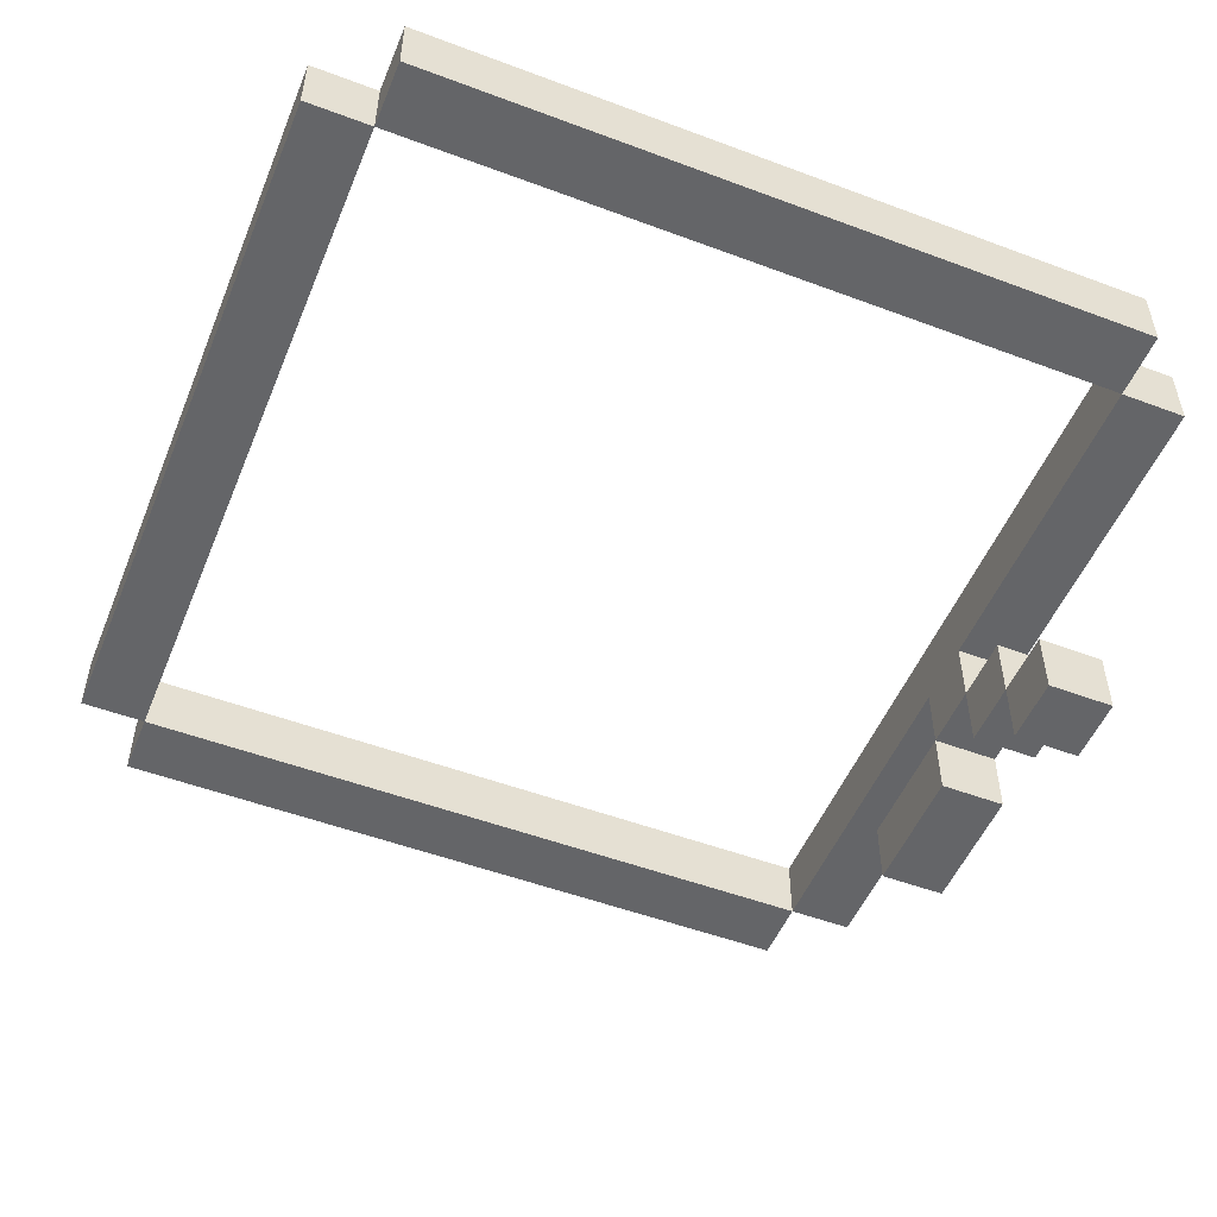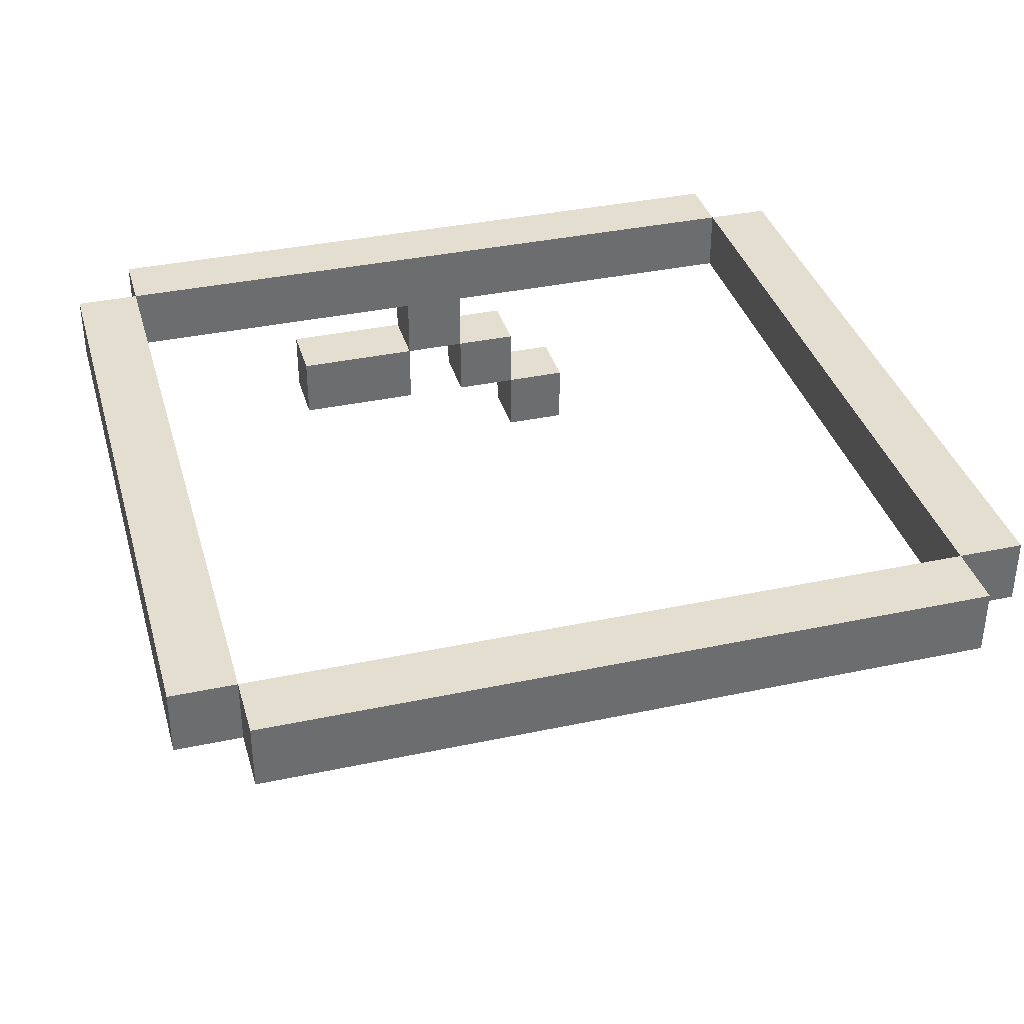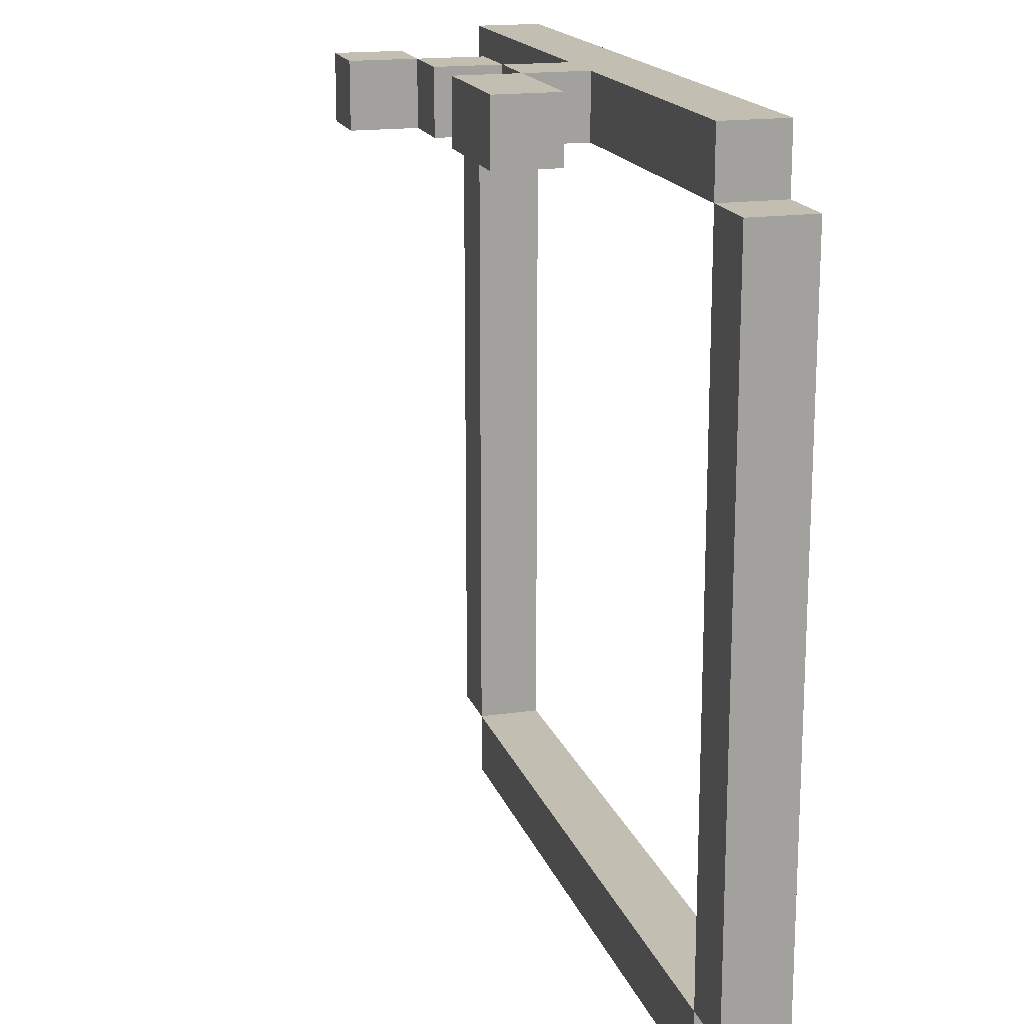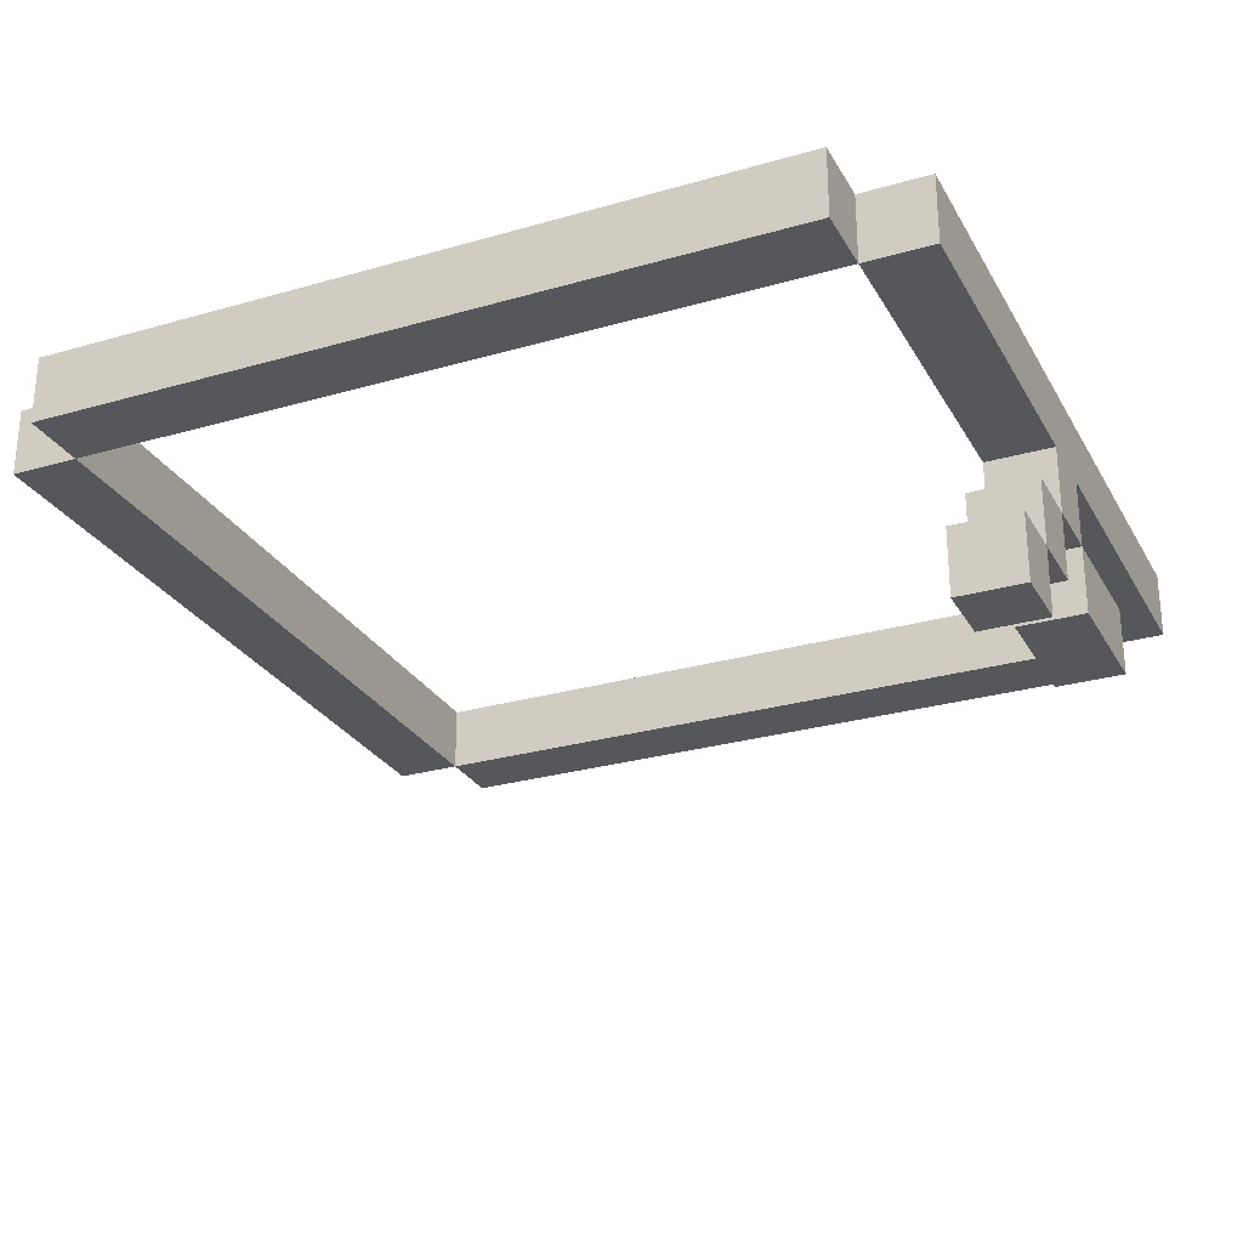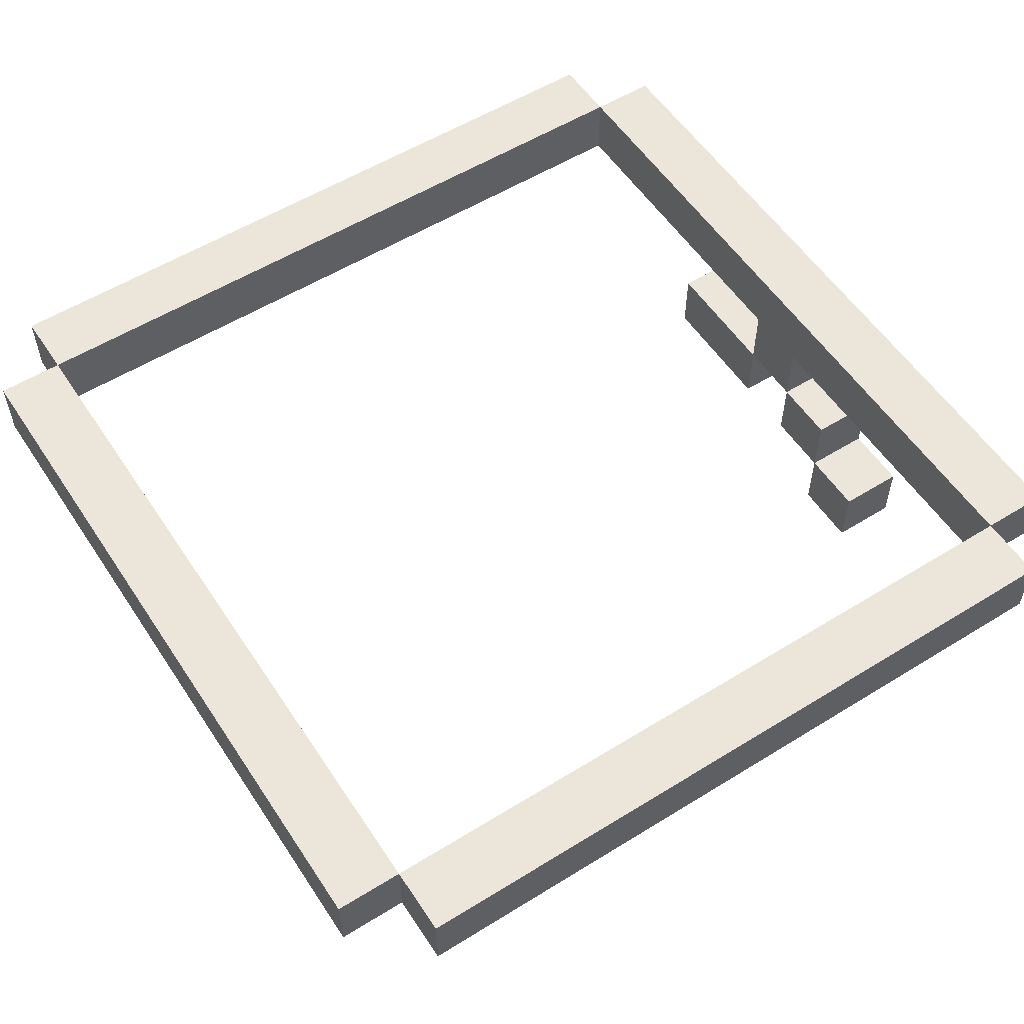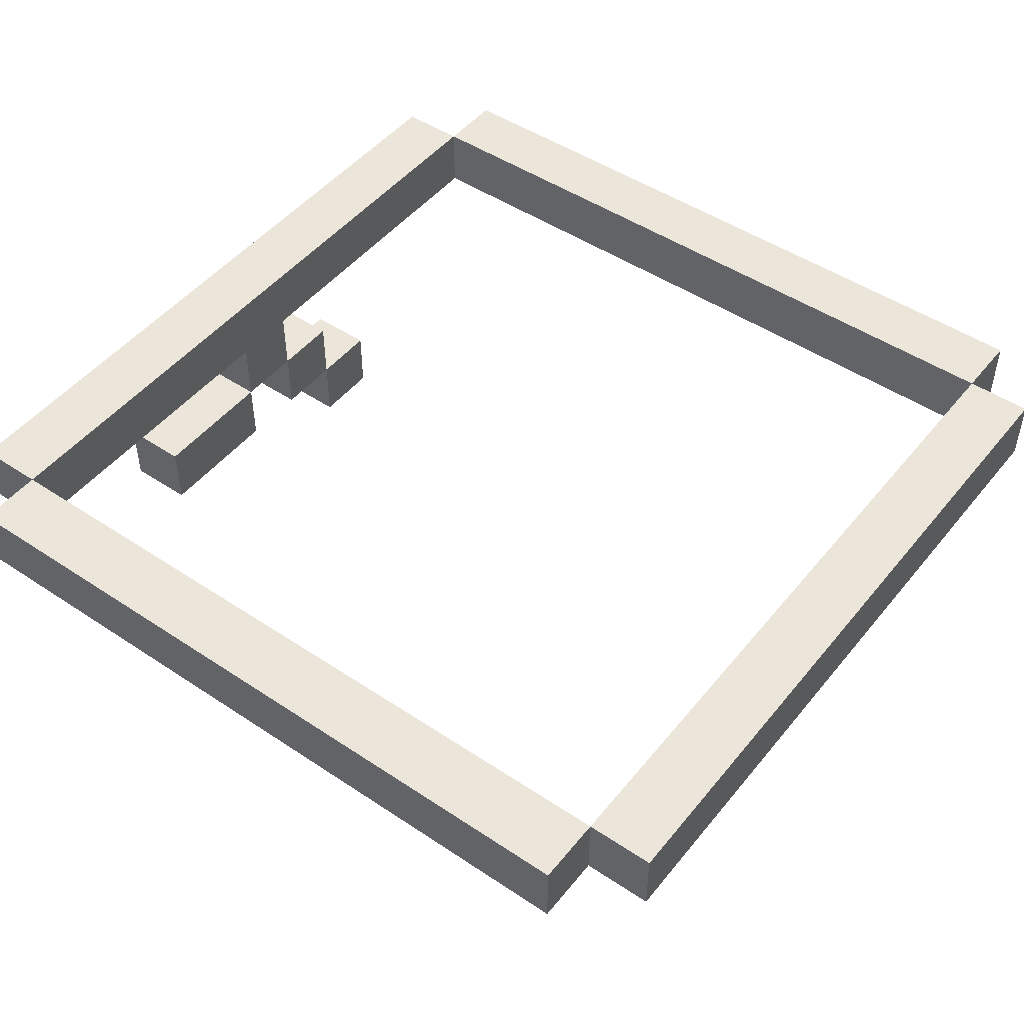
<metadata>
{"format":"obj","ext":"obj","renderer":"f3d","projection":"perspective","resolution":1024,"background":"white","views":[{"elev":-51.5,"azim":-112.1,"up":"+Y"},{"elev":36.4,"azim":164.5,"up":"+Y"},{"elev":17.3,"azim":74.2,"up":"+Z"},{"elev":-27.2,"azim":-66.0,"up":"+Y"},{"elev":55.9,"azim":-123.0,"up":"+Y"},{"elev":48.1,"azim":126.9,"up":"+Y"}]}
</metadata>
<code>
o
v 0 0.9 -0.1
v 1.1 0.9 -0.1
v 0 1 -0.1
v 1.1 1 -0.1
v -0.1 0.9 0
v 0 0.9 0
v 1.1 0.9 0
v 1.2 0.9 0
v -0.1 1 0
v 0 1 0
v 1.1 1 0
v 1.2 1 0
v 0.3 0.6 1.1
v 0.4 0.6 1.1
v 0.3 0.7 1.1
v 0.4 0.7 1.1
v 0.5 0.7 1.1
v 0.6 0.7 1.1
v 0.8 0.7 1.1
v 0.4 0.8 1.1
v 0.5 0.8 1.1
v 0.6 0.8 1.1
v 0.8 0.8 1.1
v 0 0.9 1.1
v 0.5 0.9 1.1
v 0.6 0.9 1.1
v 1.1 0.9 1.1
v 0 1 1.1
v 1.1 1 1.1
v 0 0.9 0
v 1.1 0.9 0
v 0 1 0
v 1.1 1 0
v -0.1 0.9 1.1
v 0 0.9 1.1
v 1.1 0.9 1.1
v 1.2 0.9 1.1
v -0.1 1 1.1
v 0 1 1.1
v 1.1 1 1.1
v 1.2 1 1.1
v 0.3 0.6 1.2
v 0.4 0.6 1.2
v 0.3 0.7 1.2
v 0.4 0.7 1.2
v 0.5 0.7 1.2
v 0.6 0.7 1.2
v 0.8 0.7 1.2
v 0.4 0.8 1.2
v 0.5 0.8 1.2
v 0.6 0.8 1.2
v 0.8 0.8 1.2
v 0 0.9 1.2
v 0.5 0.9 1.2
v 0.6 0.9 1.2
v 1.1 0.9 1.2
v 0 1 1.2
v 1.1 1 1.2
v -0.1 0.9 0
v -0.1 1 0
v -0.1 0.9 1.1
v -0.1 1 1.1
v 0 0.9 -0.1
v 0 1 -0.1
v 0 0.9 0
v 0 1 0
v 0 0.9 1.1
v 0 1 1.1
v 0 0.9 1.2
v 0 1 1.2
v 0.3 0.6 1.1
v 0.3 0.7 1.1
v 0.3 0.6 1.2
v 0.3 0.7 1.2
v 0.4 0.7 1.1
v 0.4 0.8 1.1
v 0.4 0.7 1.2
v 0.4 0.8 1.2
v 0.5 0.8 1.1
v 0.5 0.9 1.1
v 0.5 0.8 1.2
v 0.5 0.9 1.2
v 0.6 0.7 1.1
v 0.6 0.8 1.1
v 0.6 0.7 1.2
v 0.6 0.8 1.2
v 1.1 0.9 0
v 1.1 1 0
v 1.1 0.9 1.1
v 1.1 1 1.1
v 0 0.9 0
v 0 1 0
v 0 0.9 1.1
v 0 1 1.1
v 0.4 0.6 1.1
v 0.4 0.7 1.1
v 0.4 0.6 1.2
v 0.4 0.7 1.2
v 0.5 0.7 1.1
v 0.5 0.8 1.1
v 0.5 0.7 1.2
v 0.5 0.8 1.2
v 0.6 0.8 1.1
v 0.6 0.9 1.1
v 0.6 0.8 1.2
v 0.6 0.9 1.2
v 0.8 0.7 1.1
v 0.8 0.8 1.1
v 0.8 0.7 1.2
v 0.8 0.8 1.2
v 1.1 0.9 -0.1
v 1.1 1 -0.1
v 1.1 0.9 0
v 1.1 1 0
v 1.1 0.9 1.1
v 1.1 1 1.1
v 1.1 0.9 1.2
v 1.1 1 1.2
v 1.2 0.9 0
v 1.2 1 0
v 1.2 0.9 1.1
v 1.2 1 1.1
v 0.3 0.6 1.1
v 0.3 0.6 1.2
v 0.4 0.6 1.1
v 0.4 0.6 1.2
v 0.4 0.7 1.1
v 0.4 0.7 1.2
v 0.5 0.7 1.1
v 0.5 0.7 1.2
v 0.6 0.7 1.1
v 0.6 0.7 1.2
v 0.8 0.7 1.1
v 0.8 0.7 1.2
v 0.5 0.8 1.1
v 0.5 0.8 1.2
v 0.6 0.8 1.1
v 0.6 0.8 1.2
v -0.1 0.9 0
v -0.1 0.9 1.1
v 0 0.9 -0.1
v 0 0.9 0
v 0 0.9 1.1
v 0 0.9 1.2
v 0.5 0.9 1.1
v 0.5 0.9 1.2
v 0.6 0.9 1.1
v 0.6 0.9 1.2
v 1.1 0.9 -0.1
v 1.1 0.9 0
v 1.1 0.9 1.1
v 1.1 0.9 1.2
v 1.2 0.9 0
v 1.2 0.9 1.1
v 0.3 0.7 1.1
v 0.3 0.7 1.2
v 0.4 0.7 1.1
v 0.4 0.7 1.2
v 0.4 0.8 1.1
v 0.4 0.8 1.2
v 0.5 0.8 1.1
v 0.5 0.8 1.2
v 0.6 0.8 1.1
v 0.6 0.8 1.2
v 0.8 0.8 1.1
v 0.8 0.8 1.2
v -0.1 1 0
v -0.1 1 1.1
v 0 1 -0.1
v 0 1 0
v 0 1 1.1
v 0 1 1.2
v 1.1 1 -0.1
v 1.1 1 0
v 1.1 1 1.1
v 1.1 1 1.2
v 1.2 1 0
v 1.2 1 1.1
f 3 2 1
f 4 2 3
f 9 6 5
f 10 6 9
f 11 8 7
f 12 8 11
f 15 14 13
f 16 14 15
f 20 17 16
f 21 17 20
f 22 19 18
f 23 19 22
f 25 22 21
f 26 22 25
f 28 26 25
f 28 27 26
f 28 25 24
f 29 27 28
f 30 31 32
f 32 31 33
f 34 35 38
f 38 35 39
f 36 37 40
f 40 37 41
f 42 43 44
f 44 43 45
f 45 46 49
f 49 46 50
f 47 48 51
f 51 48 52
f 50 51 54
f 54 51 55
f 54 55 57
f 55 56 57
f 53 54 57
f 57 56 58
f 61 60 59
f 62 60 61
f 65 64 63
f 66 64 65
f 69 68 67
f 70 68 69
f 73 72 71
f 74 72 73
f 77 76 75
f 78 76 77
f 81 80 79
f 82 80 81
f 85 84 83
f 86 84 85
f 89 88 87
f 90 88 89
f 91 92 93
f 93 92 94
f 95 96 97
f 97 96 98
f 99 100 101
f 101 100 102
f 103 104 105
f 105 104 106
f 107 108 109
f 109 108 110
f 111 112 113
f 113 112 114
f 115 116 117
f 117 116 118
f 119 120 121
f 121 120 122
f 125 124 123
f 126 124 125
f 129 128 127
f 130 128 129
f 133 132 131
f 134 132 133
f 137 136 135
f 138 136 137
f 142 140 139
f 143 140 142
f 145 144 143
f 146 144 145
f 149 142 141
f 150 142 149
f 151 148 147
f 152 148 151
f 153 151 150
f 154 151 153
f 155 156 157
f 157 156 158
f 159 160 161
f 161 160 162
f 163 164 165
f 165 164 166
f 167 168 170
f 170 168 171
f 169 170 173
f 173 170 174
f 171 172 175
f 175 172 176
f 174 175 177
f 177 175 178

</code>
